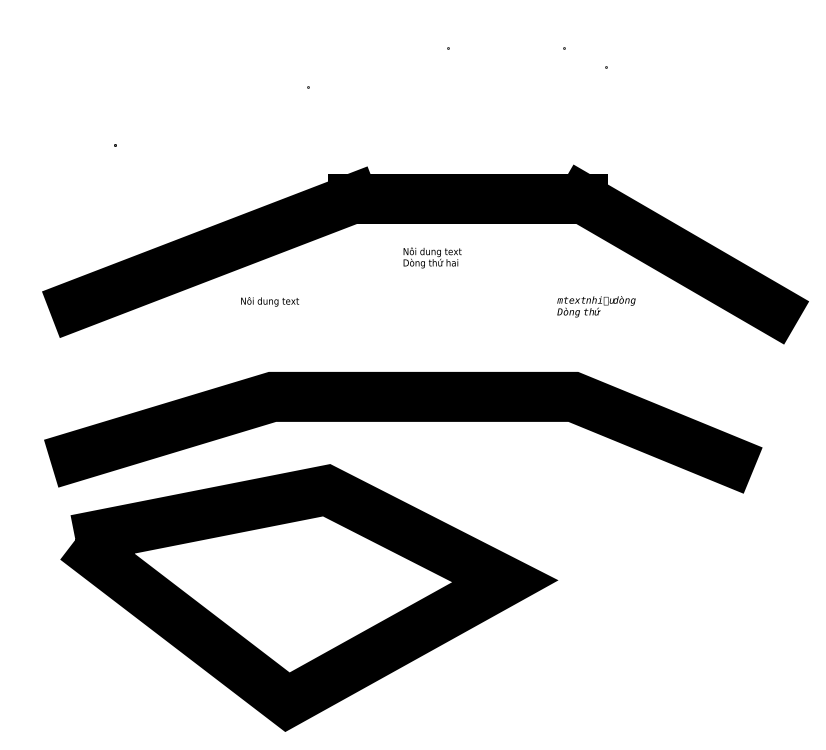
<metadata>
{"format":"dxf","ext":"dxf","renderer":"ezdxf+matplotlib","layout":"modelspace","background":"white","min_lineweight":24,"dpi":150}
</metadata>
<code>
0
SECTION
2
ENTITIES
0
POINT
8
0
10
19.68
20
18.02
30
0
0
POINT
8
0
10
23.64
20
19.14
30
0
0
POINT
8
0
10
14.19
20
16.39
30
0
0
POINT
8
0
10
14.19
20
16.39
30
0
0
POINT
8
0
10
26.95
20
19.14
30
0
0
POINT
8
0
10
28.13
20
18.58
30
0
0
LINE
8
0
10
13.04
20
11.81
30
0
11
20.96
21
14.85
31
0
0
LINE
8
0
10
20.96
20
14.85
30
0
11
27.47
21
14.85
31
0
0
LINE
8
0
10
27.47
20
14.85
30
0
11
32.93
21
11.68
31
0
0
TEXT
8
0
10
17.75
20
11.84
30
0
40
0.2
1
Nội dung text
0
TEXT
8
0
10
22.37
20
13.25
30
0
40
0.2
1
Nội dung text
0
TEXT
8
0
10
22.37
20
12.93
30
0
40
0.2
1
Dòng thứ hai
0
LWPOLYLINE
8
0
90
        4
70
     0
43
0
10
12.39
20
7.331
10
18.67
20
9.228
10
27.21
20
9.228
10
32.31
20
7.135
0
LWPOLYLINE
8
0
90
        4
70
     1
43
0
10
13.08
20
5.173
10
20.21
20
6.579
10
25.28
20
3.996
10
19.1
20
0.5619
0
MTEXT
8
0
10
26.75
20
12.07
30
0
40
0.2
41
3.304
46
0
71
     1
72
     5
1
{\fArial|b0|i0|c163|p34;mtext nhiều dòng\PDòng thứ }
73
     1
44
1
101
Embedded Object
70
     1
10
1
20
0
30
0
11
26.75
21
12.07
31
0
40
3.304
41
0
42
2.106
43
0.6425
71
     2
72
     1
44
3.304
45
1
73
     0
74
     0
46
0
0
ENDSEC
0
EOF

</code>
